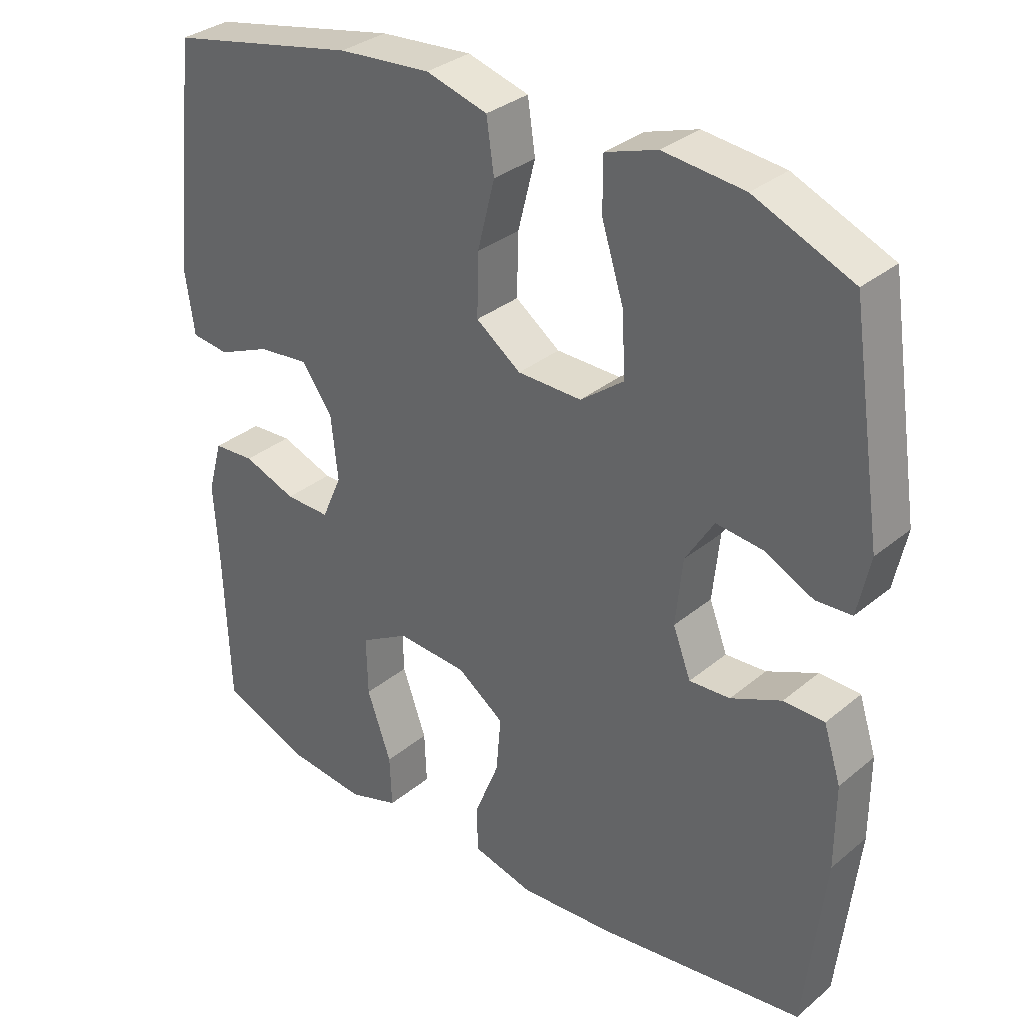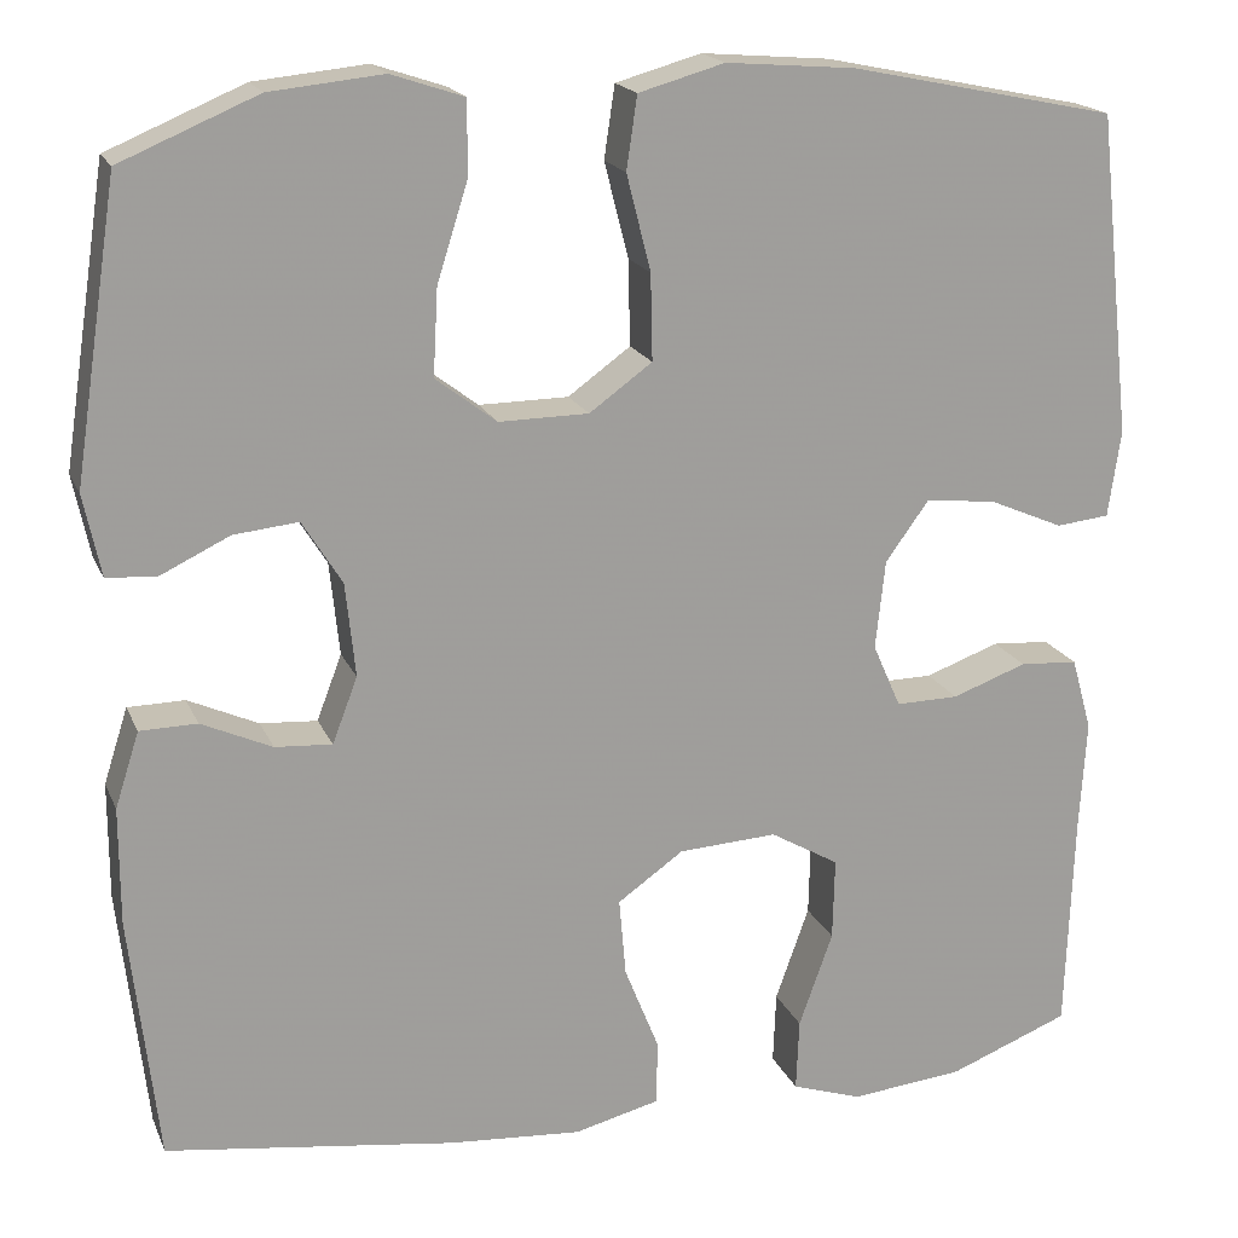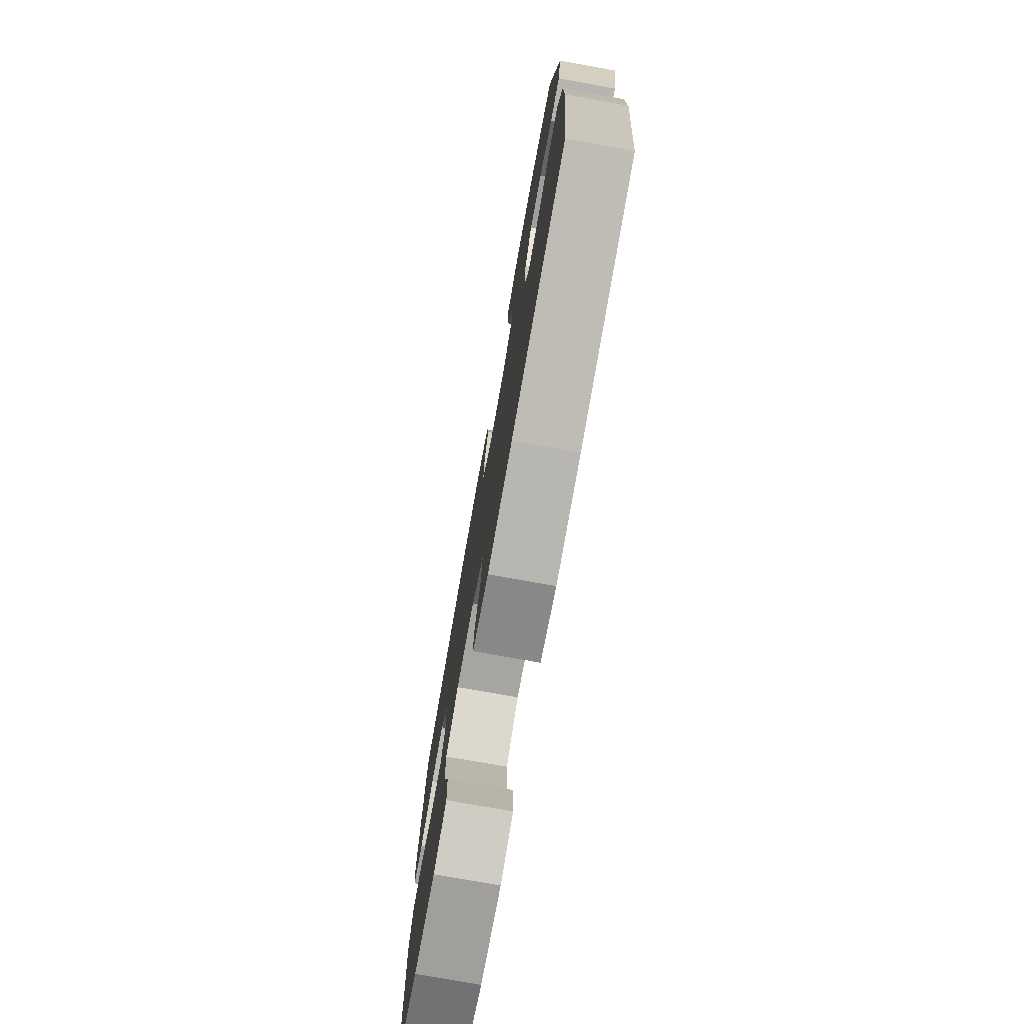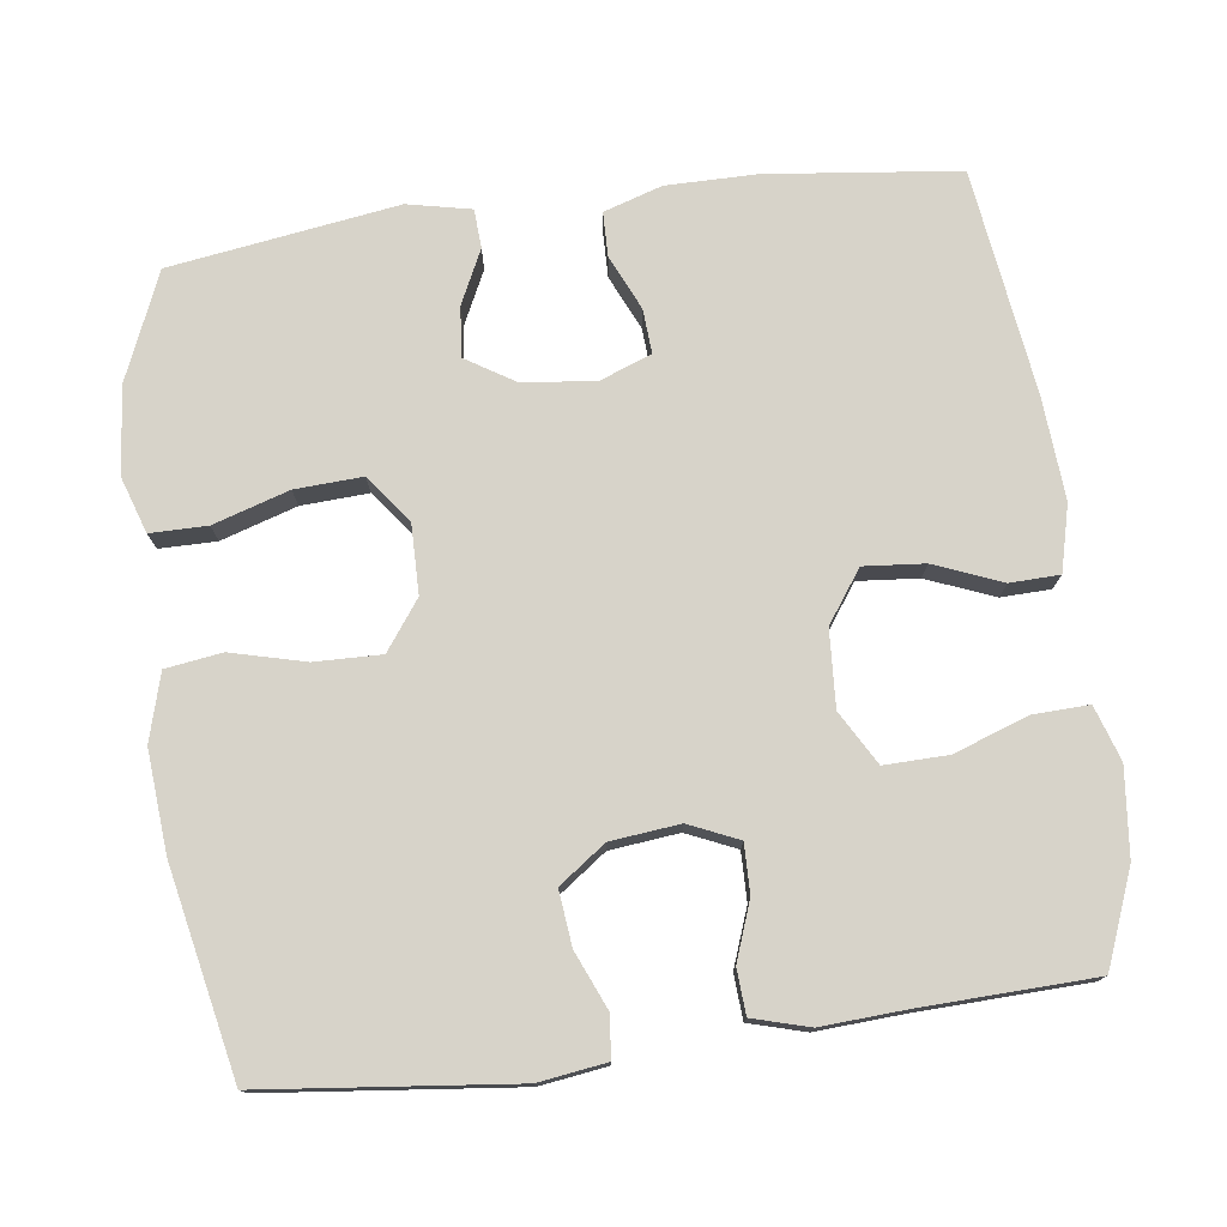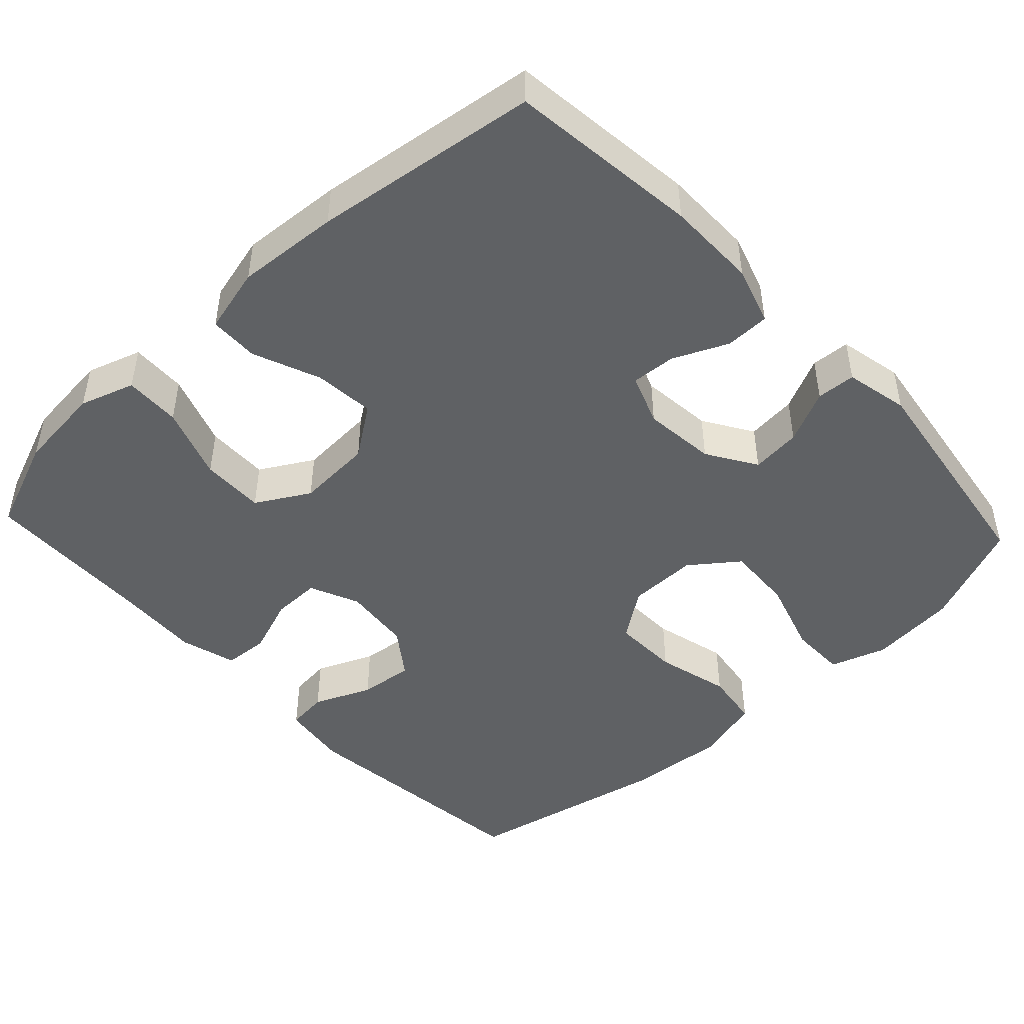
<metadata>
{"format":"obj","ext":"obj","renderer":"f3d","projection":"perspective","resolution":1024,"background":"white","views":[{"elev":32.7,"azim":-138.6,"up":"+Z"},{"elev":18.4,"azim":-18.0,"up":"+Z"},{"elev":-77.1,"azim":-100.1,"up":"+Z"},{"elev":76.2,"azim":82.6,"up":"+Y"},{"elev":-46.7,"azim":-136.9,"up":"+Y"}]}
</metadata>
<code>
v 0.5 0.07 0.5
v 0.536 0.07 0.167
v 0.523 0.07 0.077
v 0.468 0.07 0.071
v 0.391 0.07 0.104
v 0.318 0.07 0.112
v 0.273 0.07 0.05
v 0.263 0.07 -0.042
v 0.292 0.07 -0.108
v 0.357 0.07 -0.107
v 0.434 0.07 -0.079
v 0.494 0.07 -0.083
v 0.515 0.07 -0.158
v 0.508 0.07 -0.274
v 0.5 0.07 -0.5
v 0.375 0.07 -0.549
v 0.258 0.07 -0.561
v 0.185 0.07 -0.537
v 0.188 0.07 -0.462
v 0.223 0.07 -0.364
v 0.225 0.07 -0.279
v 0.154 0.07 -0.238
v 0.052 0.07 -0.244
v -0.016 0.07 -0.292
v -0.009 0.07 -0.373
v 0.027 0.07 -0.463
v 0.025 0.07 -0.529
v -0.063 0.07 -0.551
v -0.2 0.07 -0.541
v -0.5 0.07 -0.5
v -0.529 0.07 -0.245
v -0.529 0.07 -0.124
v -0.504 0.07 -0.046
v -0.445 0.07 -0.045
v -0.372 0.07 -0.078
v -0.313 0.07 -0.082
v -0.287 0.07 -0.014
v -0.297 0.07 0.083
v -0.338 0.07 0.149
v -0.405 0.07 0.142
v -0.476 0.07 0.108
v -0.528 0.07 0.111
v -0.546 0.07 0.196
v -0.5 0.07 0.5
v -0.358 0.07 0.56
v -0.241 0.07 0.572
v -0.166 0.07 0.547
v -0.166 0.07 0.471
v -0.198 0.07 0.37
v -0.203 0.07 0.28
v -0.14 0.07 0.232
v -0.047 0.07 0.233
v 0.018 0.07 0.28
v 0.016 0.07 0.369
v -0.009 0.07 0.468
v 0.002 0.07 0.543
v 0.091 0.07 0.568
v 0.225 0.07 0.557
v 0.5 0 0.5
v 0.536 0 0.167
v 0.523 0 0.077
v 0.468 0 0.071
v 0.391 0 0.104
v 0.318 0 0.112
v 0.273 0 0.05
v 0.263 0 -0.042
v 0.292 0 -0.108
v 0.357 0 -0.107
v 0.434 0 -0.079
v 0.494 0 -0.083
v 0.515 0 -0.158
v 0.508 0 -0.274
v 0.5 0 -0.5
v 0.375 0 -0.549
v 0.258 0 -0.561
v 0.185 0 -0.537
v 0.188 0 -0.462
v 0.223 0 -0.364
v 0.225 0 -0.279
v 0.154 0 -0.238
v 0.052 0 -0.244
v -0.016 0 -0.292
v -0.009 0 -0.373
v 0.027 0 -0.463
v 0.025 0 -0.529
v -0.063 0 -0.551
v -0.2 0 -0.541
v -0.5 0 -0.5
v -0.529 0 -0.245
v -0.529 0 -0.124
v -0.504 0 -0.046
v -0.445 0 -0.045
v -0.372 0 -0.078
v -0.313 0 -0.082
v -0.287 0 -0.014
v -0.297 0 0.083
v -0.338 0 0.149
v -0.405 0 0.142
v -0.476 0 0.108
v -0.528 0 0.111
v -0.546 0 0.196
v -0.5 0 0.5
v -0.358 0 0.56
v -0.241 0 0.572
v -0.166 0 0.547
v -0.166 0 0.471
v -0.198 0 0.37
v -0.203 0 0.28
v -0.14 0 0.232
v -0.047 0 0.233
v 0.018 0 0.28
v 0.016 0 0.369
v -0.009 0 0.468
v 0.002 0 0.543
v 0.091 0 0.568
v 0.225 0 0.557
f 3 4 5
f 2 3 5
f 1 2 5
f 58 1 5
f 57 58 5
f 56 57 5
f 55 56 5
f 54 55 5
f 53 54 5 6
f 52 53 6 7
f 51 52 7 8
f 47 48 49
f 46 47 49
f 45 46 49
f 44 45 49
f 43 44 49
f 42 43 49
f 41 42 49
f 40 41 49
f 39 40 49 50
f 38 39 50 51
f 33 34 35
f 32 33 35
f 31 32 35
f 30 31 35
f 29 30 35
f 28 29 35
f 27 28 35
f 26 27 35
f 25 26 35
f 24 25 35 36
f 23 24 36 37
f 18 19 20
f 17 18 20
f 16 17 20
f 15 16 20
f 14 15 20
f 14 20 21
f 13 14 21
f 12 13 21
f 11 12 21
f 10 11 21
f 9 10 21 22
f 37 38 51
f 23 37 51
f 22 23 51
f 9 22 51
f 8 9 51
f 63 62 61
f 63 61 60
f 63 60 59
f 63 59 116
f 63 116 115
f 63 115 114
f 63 114 113
f 63 113 112
f 64 63 112 111
f 65 64 111 110
f 66 65 110 109
f 107 106 105
f 107 105 104
f 107 104 103
f 107 103 102
f 107 102 101
f 107 101 100
f 107 100 99
f 107 99 98
f 108 107 98 97
f 109 108 97 96
f 93 92 91
f 93 91 90
f 93 90 89
f 93 89 88
f 93 88 87
f 93 87 86
f 93 86 85
f 93 85 84
f 93 84 83
f 94 93 83 82
f 95 94 82 81
f 78 77 76
f 78 76 75
f 78 75 74
f 78 74 73
f 78 73 72
f 79 78 72
f 79 72 71
f 79 71 70
f 79 70 69
f 79 69 68
f 80 79 68 67
f 109 96 95
f 109 95 81
f 109 81 80
f 109 80 67
f 109 67 66
f 1 59 60 2
f 2 60 61 3
f 3 61 62 4
f 4 62 63 5
f 5 63 64 6
f 6 64 65 7
f 7 65 66 8
f 8 66 67 9
f 9 67 68 10
f 10 68 69 11
f 11 69 70 12
f 12 70 71 13
f 13 71 72 14
f 14 72 73 15
f 15 73 74 16
f 16 74 75 17
f 17 75 76 18
f 18 76 77 19
f 19 77 78 20
f 20 78 79 21
f 21 79 80 22
f 22 80 81 23
f 23 81 82 24
f 24 82 83 25
f 25 83 84 26
f 26 84 85 27
f 27 85 86 28
f 28 86 87 29
f 29 87 88 30
f 30 88 89 31
f 31 89 90 32
f 32 90 91 33
f 33 91 92 34
f 34 92 93 35
f 35 93 94 36
f 36 94 95 37
f 37 95 96 38
f 38 96 97 39
f 39 97 98 40
f 40 98 99 41
f 41 99 100 42
f 42 100 101 43
f 43 101 102 44
f 44 102 103 45
f 45 103 104 46
f 46 104 105 47
f 47 105 106 48
f 48 106 107 49
f 49 107 108 50
f 50 108 109 51
f 51 109 110 52
f 52 110 111 53
f 53 111 112 54
f 54 112 113 55
f 55 113 114 56
f 56 114 115 57
f 57 115 116 58
f 58 116 59 1

</code>
